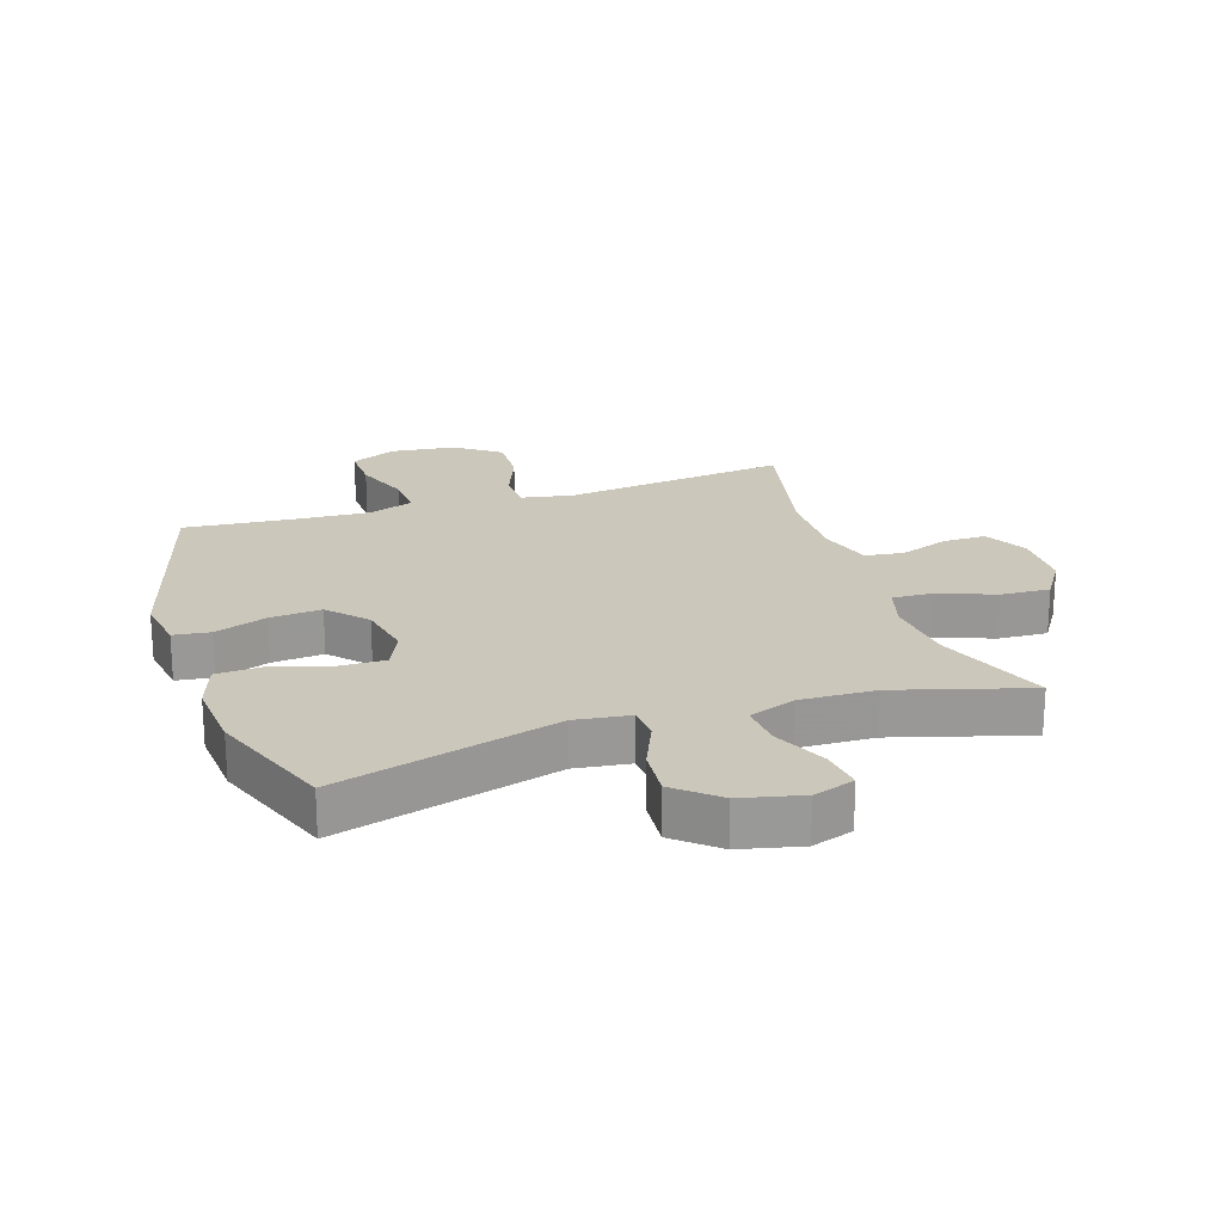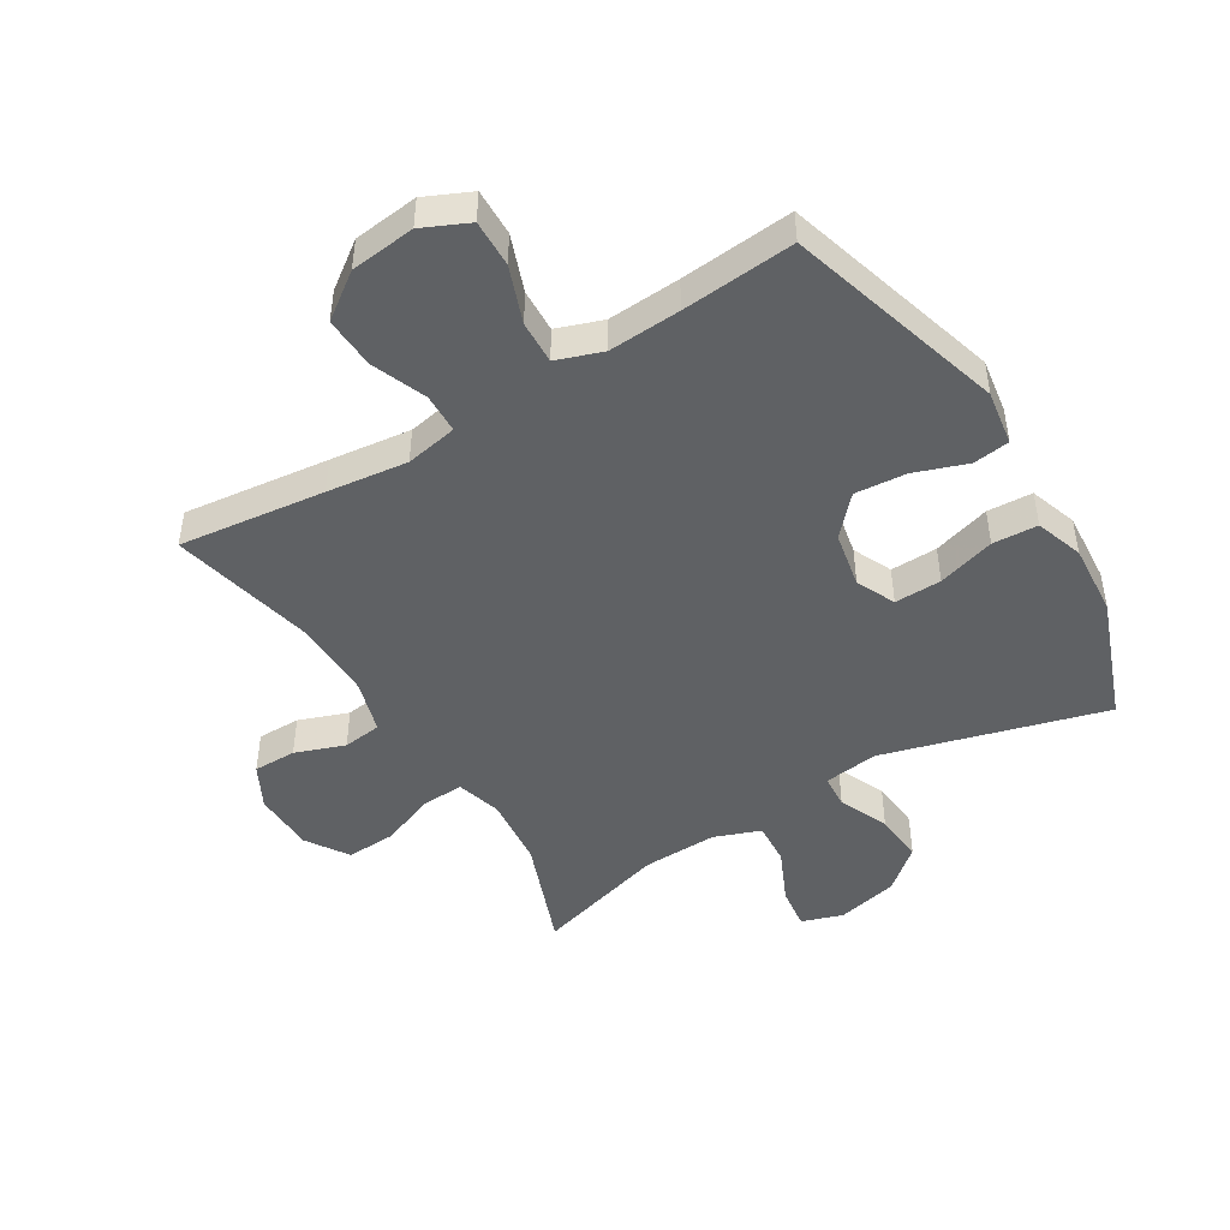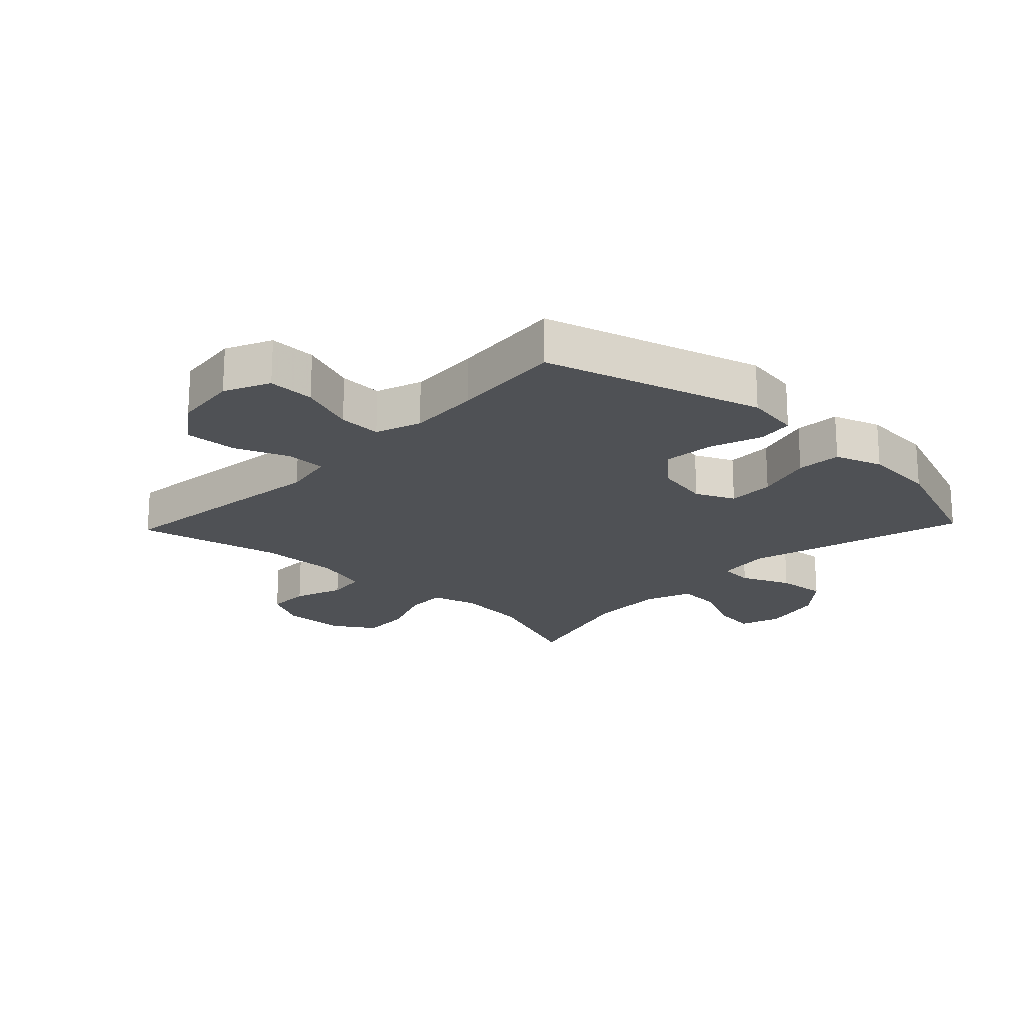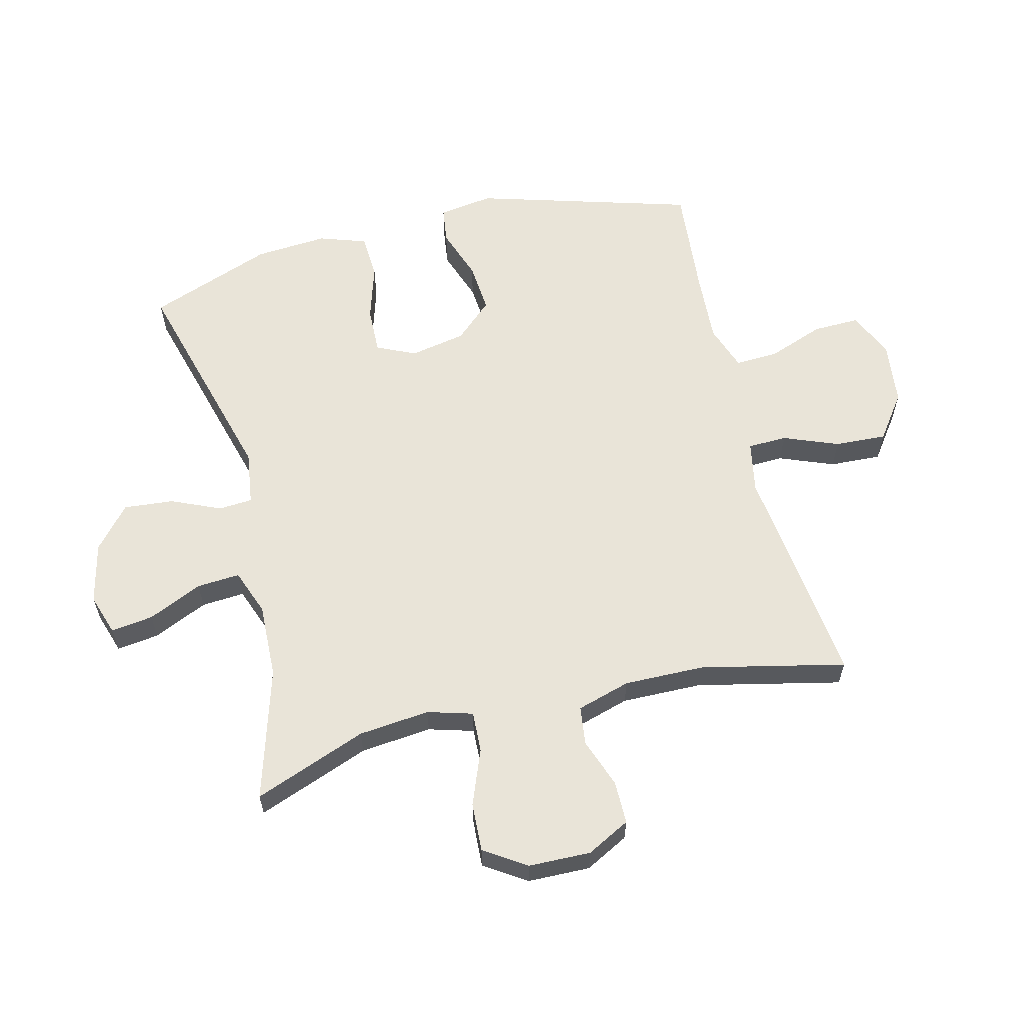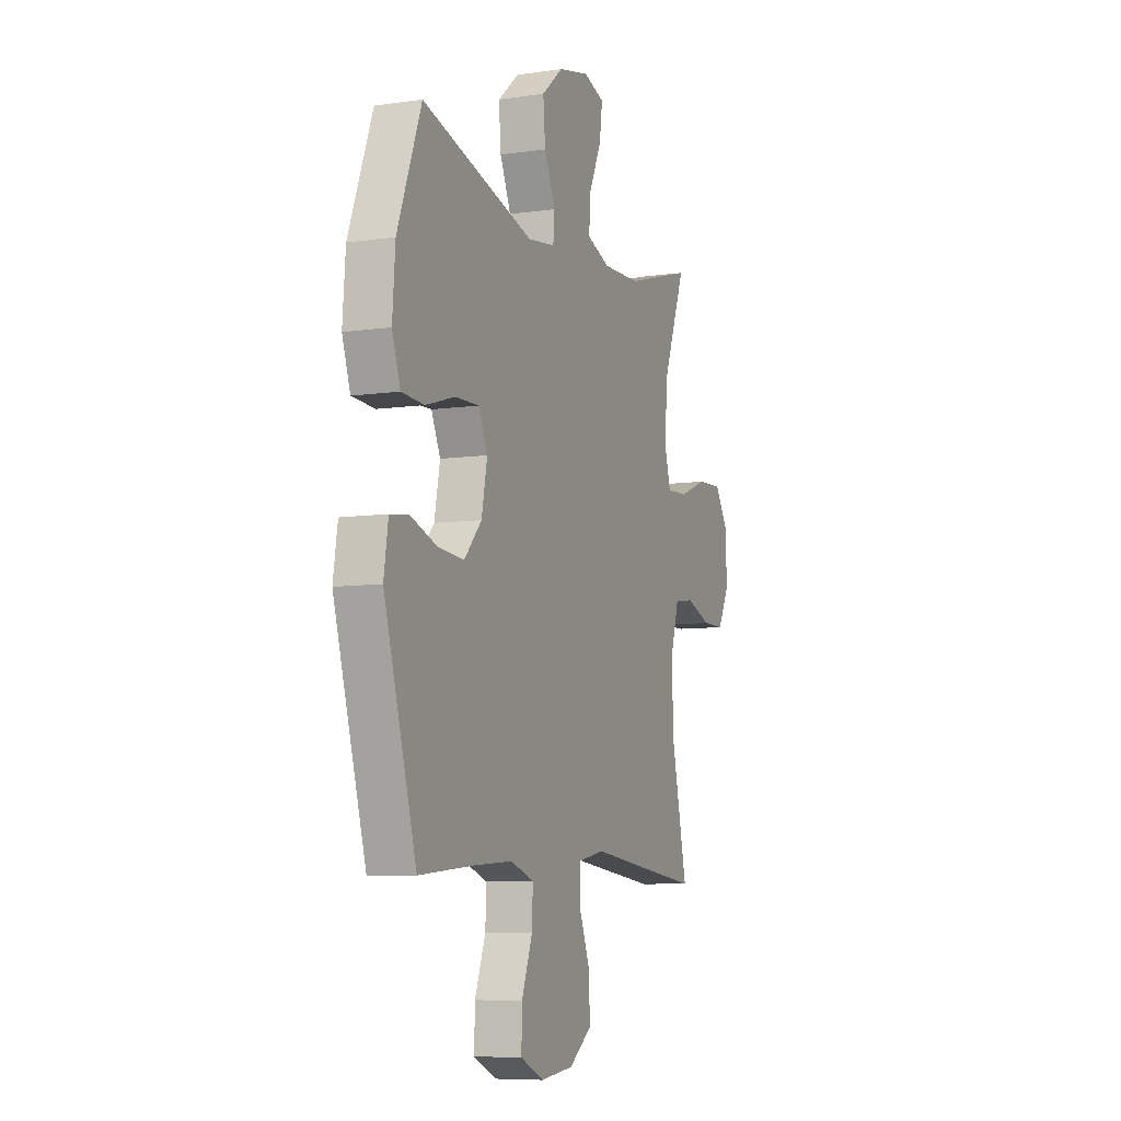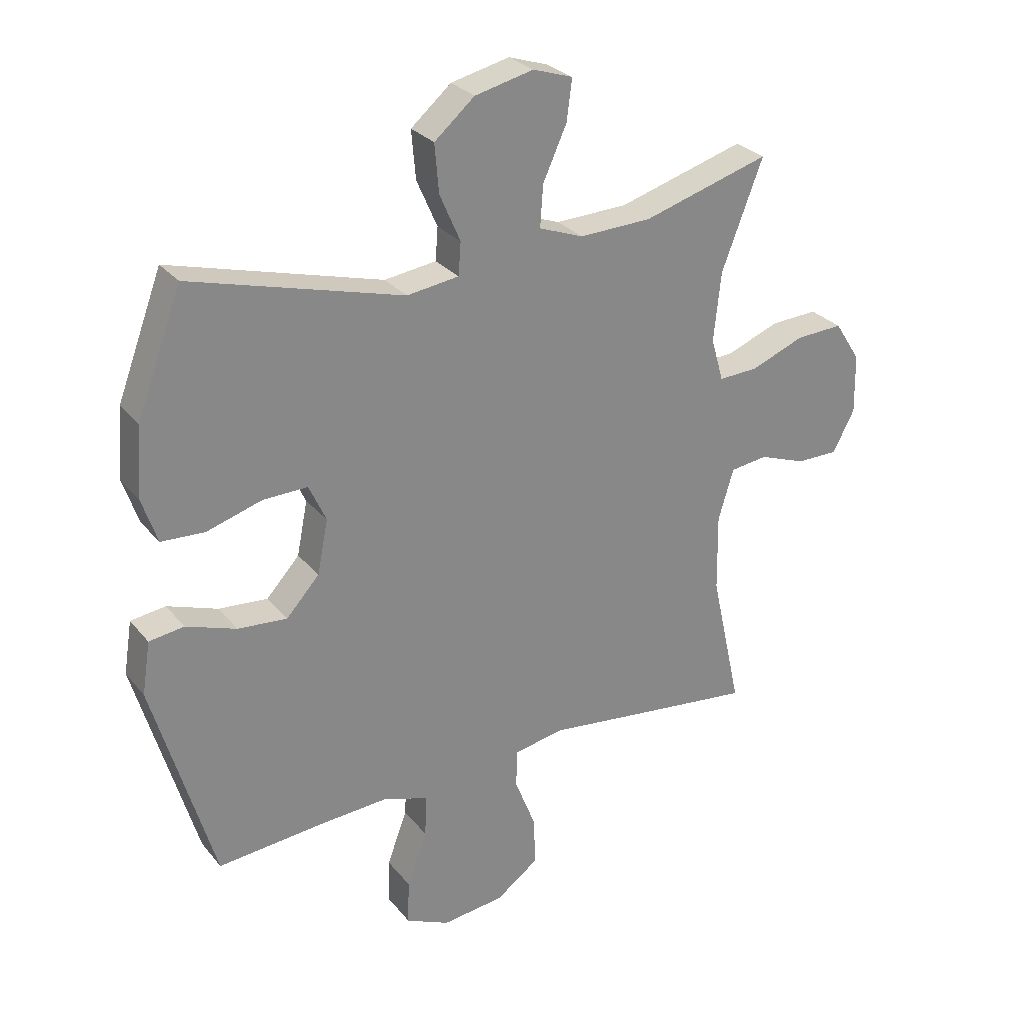
<metadata>
{"format":"obj","ext":"obj","renderer":"f3d","projection":"perspective","resolution":1024,"background":"white","views":[{"elev":21.6,"azim":-18.2,"up":"+Y"},{"elev":-46.6,"azim":-148.6,"up":"+Y"},{"elev":-20.1,"azim":-133.6,"up":"+Y"},{"elev":60.2,"azim":76.2,"up":"+Y"},{"elev":-7.7,"azim":-67.8,"up":"+Z"},{"elev":28.0,"azim":-30.8,"up":"+Z"}]}
</metadata>
<code>
v -0.5 0.07 0.5
v -0.142 0.07 0.401
v -0.054 0.07 0.413
v -0.05 0.07 0.468
v -0.085 0.07 0.548
v -0.092 0.07 0.629
v -0.024 0.07 0.687
v 0.075 0.07 0.71
v 0.142 0.07 0.688
v 0.133 0.07 0.619
v 0.093 0.07 0.531
v 0.088 0.07 0.461
v 0.163 0.07 0.433
v 0.285 0.07 0.437
v 0.5 0.07 0.5
v 0.43 0.07 0.317
v 0.418 0.07 0.201
v 0.439 0.07 0.128
v 0.506 0.07 0.131
v 0.596 0.07 0.166
v 0.676 0.07 0.17
v 0.72 0.07 0.102
v 0.722 0.07 0.001
v 0.685 0.07 -0.069
v 0.615 0.07 -0.069
v 0.535 0.07 -0.04
v 0.472 0.07 -0.048
v 0.446 0.07 -0.135
v 0.448 0.07 -0.266
v 0.5 0.07 -0.5
v 0.264 0.07 -0.472
v 0.133 0.07 -0.456
v 0.049 0.07 -0.472
v 0.047 0.07 -0.536
v 0.082 0.07 -0.625
v 0.086 0.07 -0.709
v 0.013 0.07 -0.762
v -0.092 0.07 -0.774
v -0.166 0.07 -0.74
v -0.164 0.07 -0.664
v -0.13 0.07 -0.573
v -0.127 0.07 -0.503
v -0.201 0.07 -0.477
v -0.318 0.07 -0.484
v -0.5 0.07 -0.5
v -0.603 0.07 -0.146
v -0.589 0.07 -0.057
v -0.53 0.07 -0.049
v -0.445 0.07 -0.079
v -0.362 0.07 -0.086
v -0.306 0.07 -0.025
v -0.288 0.07 0.066
v -0.317 0.07 0.129
v -0.393 0.07 0.127
v -0.486 0.07 0.099
v -0.559 0.07 0.103
v -0.585 0.07 0.18
v -0.576 0.07 0.298
v -0.5 0 0.5
v -0.142 0 0.401
v -0.054 0 0.413
v -0.05 0 0.468
v -0.085 0 0.548
v -0.092 0 0.629
v -0.024 0 0.687
v 0.075 0 0.71
v 0.142 0 0.688
v 0.133 0 0.619
v 0.093 0 0.531
v 0.088 0 0.461
v 0.163 0 0.433
v 0.285 0 0.437
v 0.5 0 0.5
v 0.43 0 0.317
v 0.418 0 0.201
v 0.439 0 0.128
v 0.506 0 0.131
v 0.596 0 0.166
v 0.676 0 0.17
v 0.72 0 0.102
v 0.722 0 0.001
v 0.685 0 -0.069
v 0.615 0 -0.069
v 0.535 0 -0.04
v 0.472 0 -0.048
v 0.446 0 -0.135
v 0.448 0 -0.266
v 0.5 0 -0.5
v 0.264 0 -0.472
v 0.133 0 -0.456
v 0.049 0 -0.472
v 0.047 0 -0.536
v 0.082 0 -0.625
v 0.086 0 -0.709
v 0.013 0 -0.762
v -0.092 0 -0.774
v -0.166 0 -0.74
v -0.164 0 -0.664
v -0.13 0 -0.573
v -0.127 0 -0.503
v -0.201 0 -0.477
v -0.318 0 -0.484
v -0.5 0 -0.5
v -0.603 0 -0.146
v -0.589 0 -0.057
v -0.53 0 -0.049
v -0.445 0 -0.079
v -0.362 0 -0.086
v -0.306 0 -0.025
v -0.288 0 0.066
v -0.317 0 0.129
v -0.393 0 0.127
v -0.486 0 0.099
v -0.559 0 0.103
v -0.585 0 0.18
v -0.576 0 0.298
f 57 58 1 2
f 54 55 56 57
f 53 54 57 2
f 52 53 2 3
f 51 52 3
f 46 47 48 49
f 44 45 46 49
f 43 44 49 50
f 42 43 50 51
f 38 39 40 41
f 38 41 42
f 37 38 42
f 34 35 36 37
f 33 34 37 42
f 32 33 42 51
f 29 30 31 32
f 28 29 32 51
f 23 24 25 26
f 23 26 27
f 22 23 27
f 19 20 21 22
f 18 19 22 27
f 17 18 27 28
f 14 15 16
f 13 14 16 17
f 12 13 17 28
f 8 9 10 11
f 8 11 12
f 7 8 12
f 4 5 6 7
f 3 4 7 12
f 3 12 28 51
f 60 59 116 115
f 115 114 113 112
f 60 115 112 111
f 61 60 111 110
f 61 110 109
f 107 106 105 104
f 107 104 103 102
f 108 107 102 101
f 109 108 101 100
f 99 98 97 96
f 100 99 96
f 100 96 95
f 95 94 93 92
f 100 95 92 91
f 109 100 91 90
f 90 89 88 87
f 109 90 87 86
f 84 83 82 81
f 85 84 81
f 85 81 80
f 80 79 78 77
f 85 80 77 76
f 86 85 76 75
f 74 73 72
f 75 74 72 71
f 86 75 71 70
f 69 68 67 66
f 70 69 66
f 70 66 65
f 65 64 63 62
f 70 65 62 61
f 109 86 70 61
f 1 59 60 2
f 2 60 61 3
f 3 61 62 4
f 4 62 63 5
f 5 63 64 6
f 6 64 65 7
f 7 65 66 8
f 8 66 67 9
f 9 67 68 10
f 10 68 69 11
f 11 69 70 12
f 12 70 71 13
f 13 71 72 14
f 14 72 73 15
f 15 73 74 16
f 16 74 75 17
f 17 75 76 18
f 18 76 77 19
f 19 77 78 20
f 20 78 79 21
f 21 79 80 22
f 22 80 81 23
f 23 81 82 24
f 24 82 83 25
f 25 83 84 26
f 26 84 85 27
f 27 85 86 28
f 28 86 87 29
f 29 87 88 30
f 30 88 89 31
f 31 89 90 32
f 32 90 91 33
f 33 91 92 34
f 34 92 93 35
f 35 93 94 36
f 36 94 95 37
f 37 95 96 38
f 38 96 97 39
f 39 97 98 40
f 40 98 99 41
f 41 99 100 42
f 42 100 101 43
f 43 101 102 44
f 44 102 103 45
f 45 103 104 46
f 46 104 105 47
f 47 105 106 48
f 48 106 107 49
f 49 107 108 50
f 50 108 109 51
f 51 109 110 52
f 52 110 111 53
f 53 111 112 54
f 54 112 113 55
f 55 113 114 56
f 56 114 115 57
f 57 115 116 58
f 58 116 59 1

</code>
